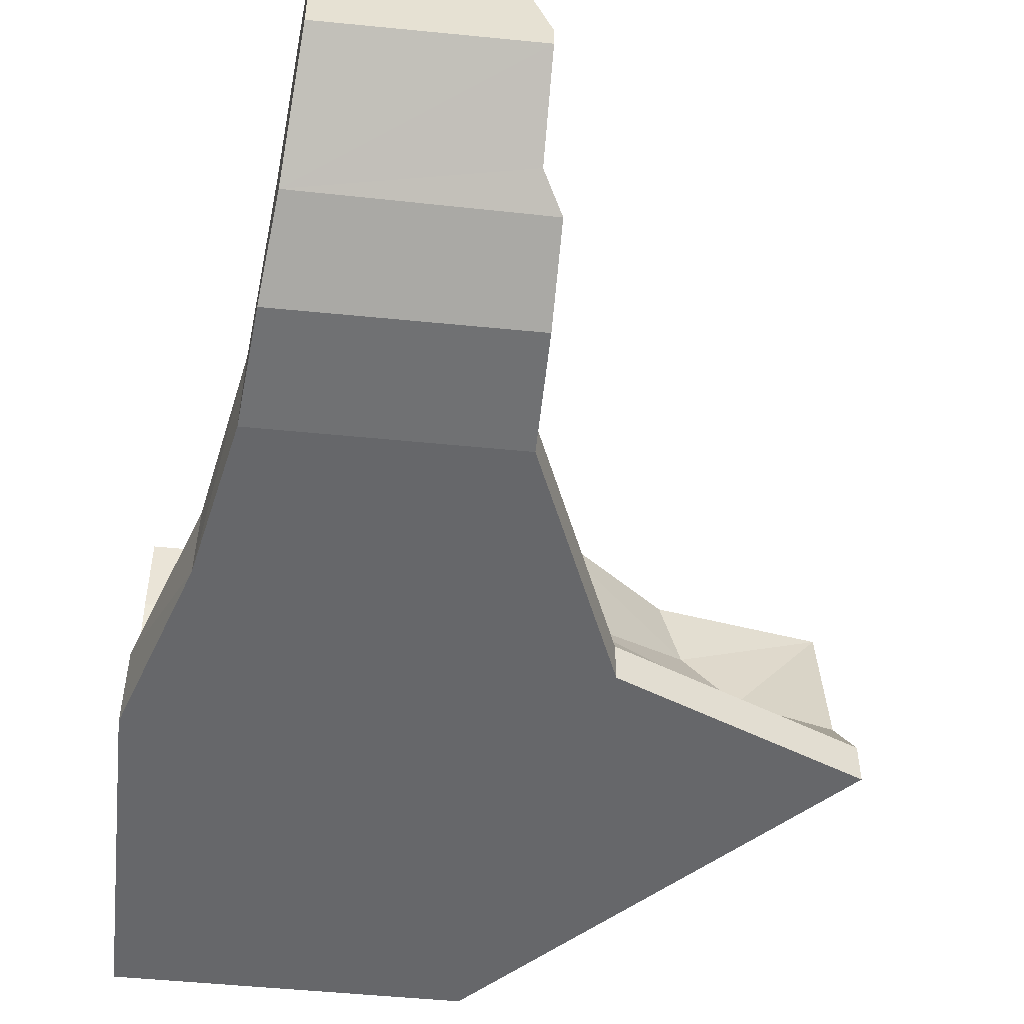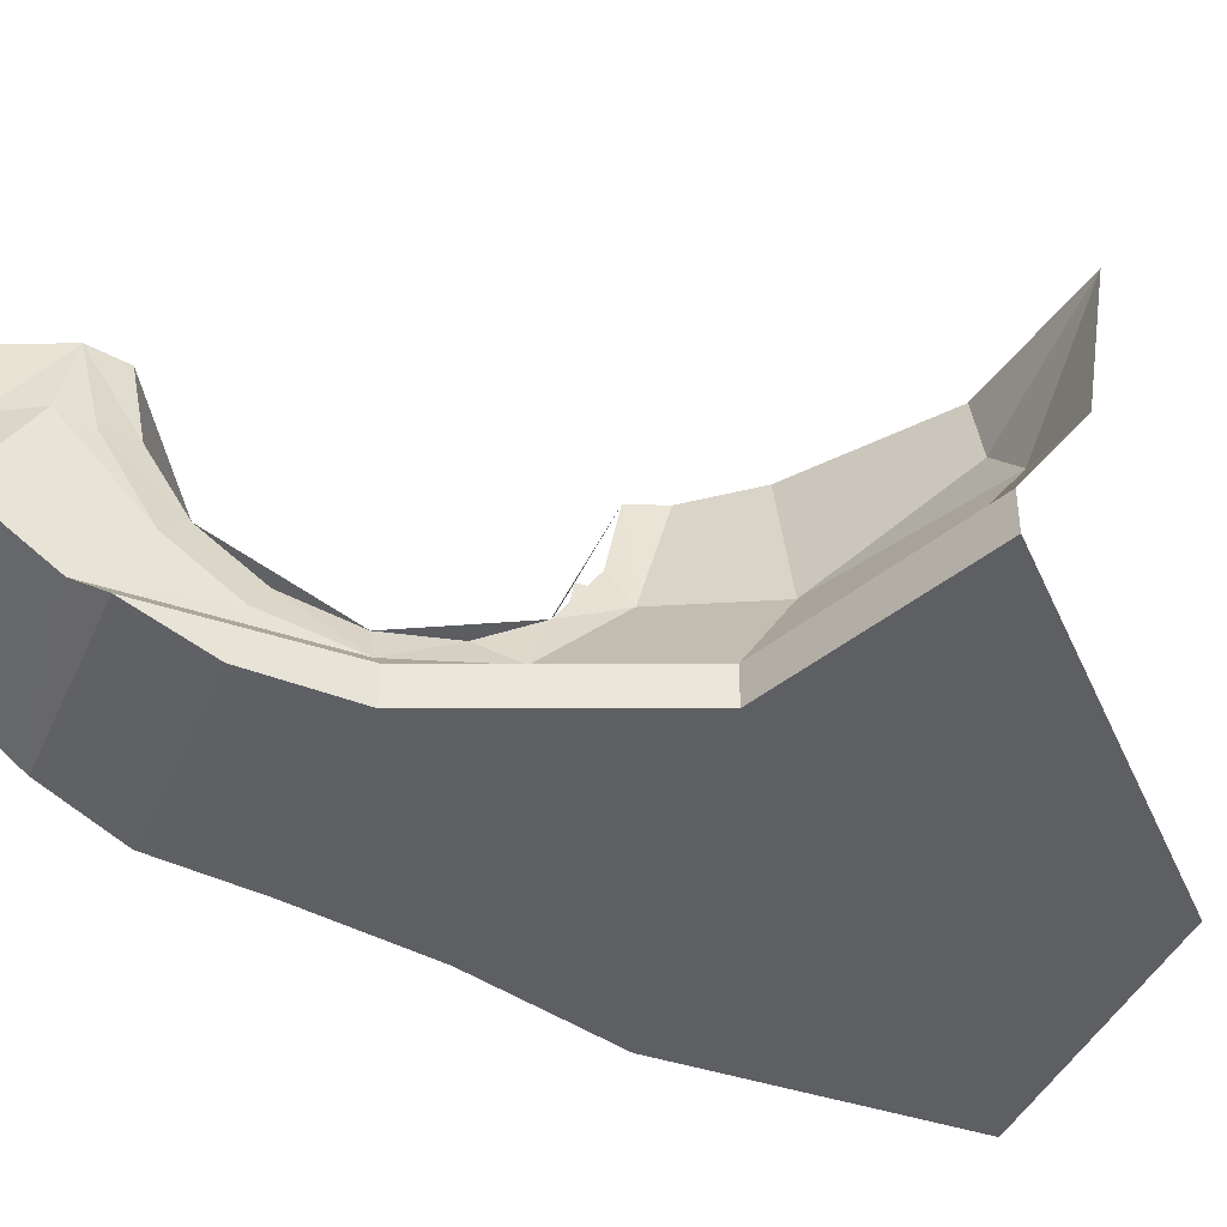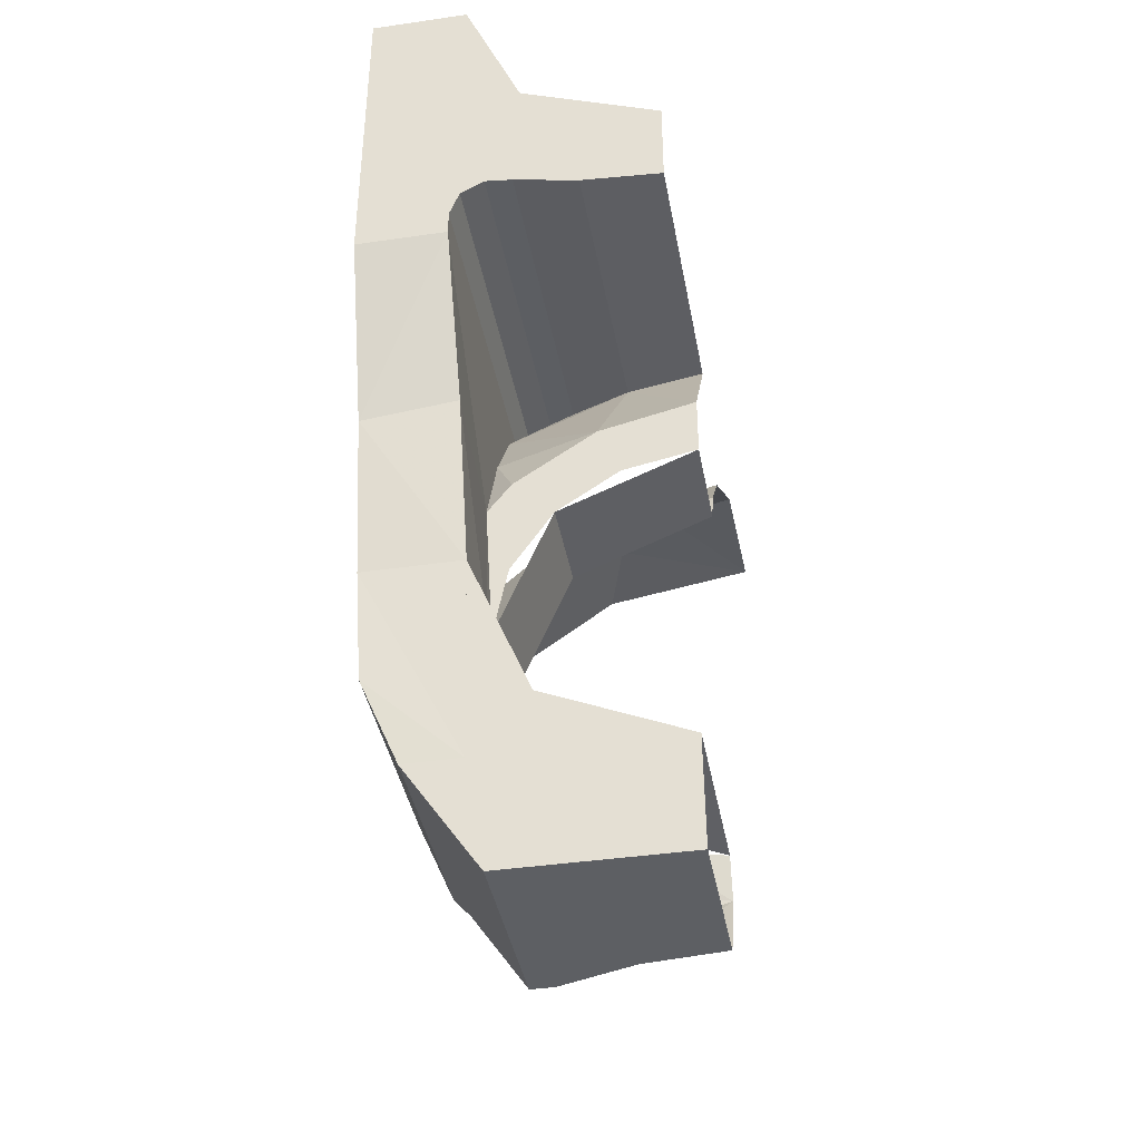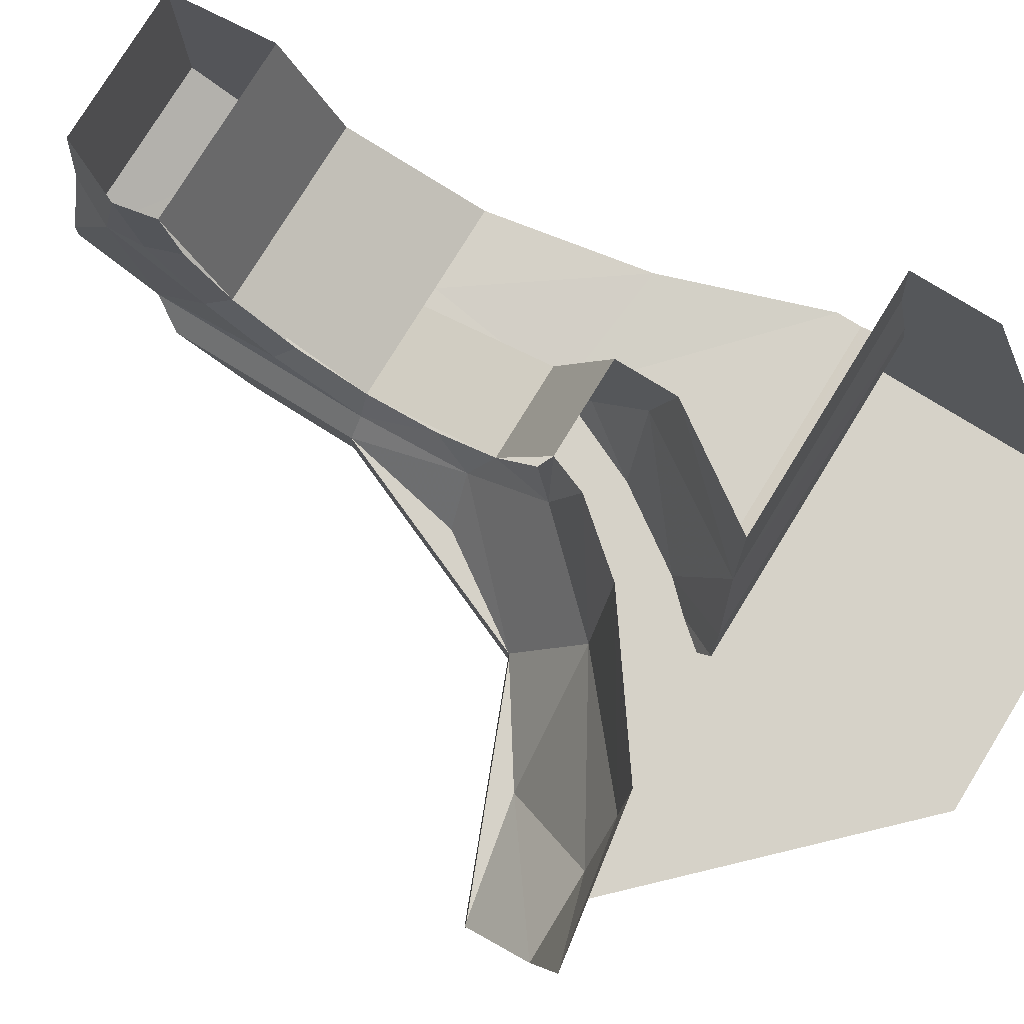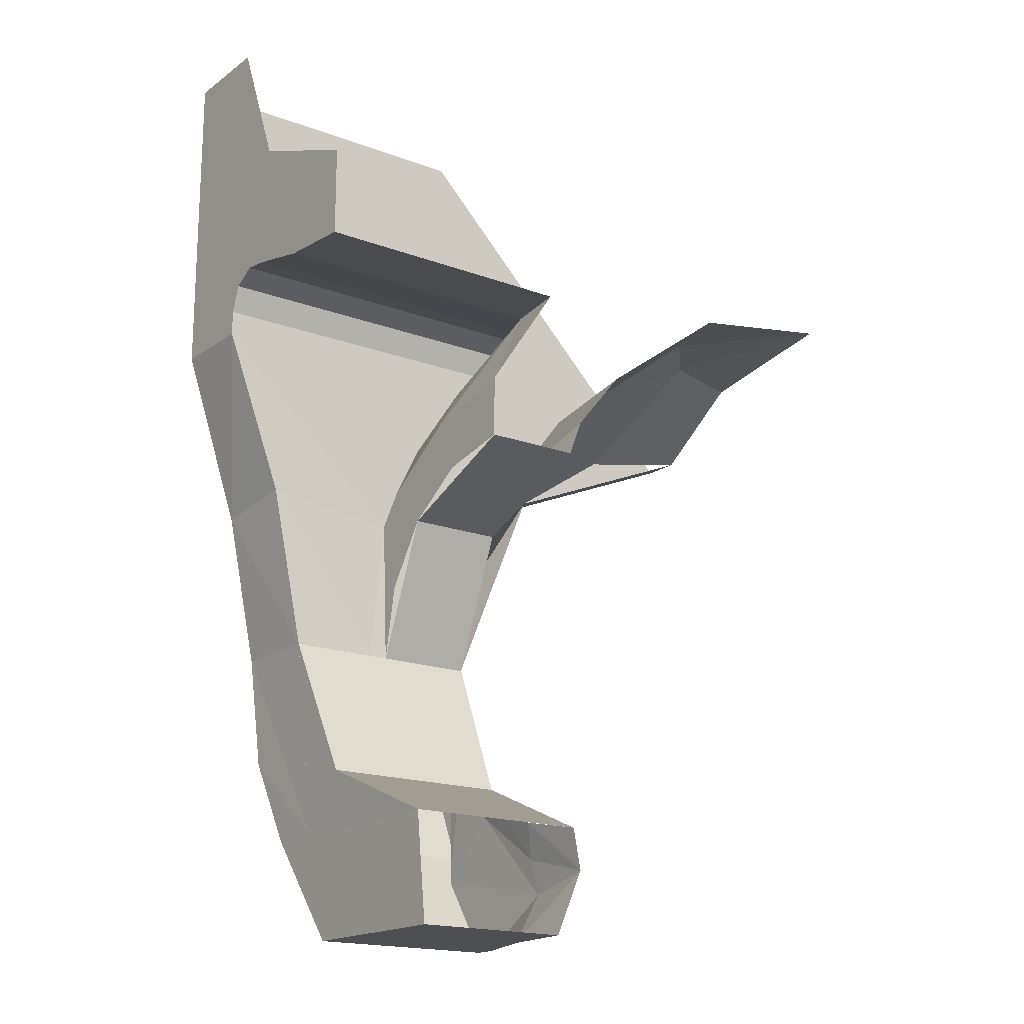
<metadata>
{"format":"obj","ext":"obj","renderer":"f3d","projection":"perspective","resolution":1024,"background":"white","views":[{"elev":-52.2,"azim":173.9,"up":"+Y"},{"elev":-41.5,"azim":-112.4,"up":"+Y"},{"elev":-39.8,"azim":100.2,"up":"+Z"},{"elev":78.4,"azim":-58.4,"up":"+Y"},{"elev":-17.7,"azim":143.6,"up":"+Z"}]}
</metadata>
<code>
v 0.5 -0.45 0
v 0.3535 -0.45 -0.1464
v 0.5 -0.45 -0.5
v 0.5 -0.45 0
v 0 -0.45 0
v 0.3535 -0.45 -0.1464
v 0.3535 -0.45 -0.1464
v 0.5 -0.45 -0.5
v 0.5 -0.3875 -0.5
v 0.3535 -0.3875 -0.1464
v 0 -0.45 0
v 0.3535 -0.45 -0.1464
v 0.3535 -0.3875 -0.1464
v 0 -0.3875 0
v 1 -0.3 0.2
v 1 -0.2121 0.2879
v 1 0 0.2
v 1 -0.3 0.2
v 1 -0.3 0.5
v 1 -0.2121 0.2879
v 0.7 -0.2121 -0.7121
v 0.7 0 -0.8
v 0.55 0 -0.8
v 0.55 -0.2121 -0.7121
v 0.7 -0.3 -0.5
v 0.7 -0.2121 -0.7121
v 0.55 -0.2121 -0.7121
v 0.55 -0.3 -0.5
v 0.7 -0.2121 -0.2879
v 0.7 -0.3 -0.5
v 0.55 -0.3 -0.5
v 0.55 -0.2121 -0.2879
v 0.7 0 -0.2
v 0.7 -0.2121 -0.2879
v 0.55 -0.2121 -0.2879
v 0.55 0 -0.2
v 0.8337 -0.3 -0.8
v 0.8425 -0.2121 -0.7121
v 0.8337 0 -0.8
v 0.8337 -0.3 -0.8
v 0.8638 -0.3 -0.5
v 0.8425 -0.2121 -0.7121
v 0.8425 -0.2121 -0.7121
v 0.8337 0 -0.8
v 0.7 0 -0.8
v 0.7088 -0.2121 -0.7121
v 0.8638 -0.3 -0.5
v 0.8425 -0.2121 -0.7121
v 0.7088 -0.2121 -0.7121
v 0.73 -0.3 -0.5
v 0.7088 -0.2121 -0.7121
v 0.7 0 -0.8
v 0.7 -0.2121 -0.7121
v 0.73 -0.3 -0.5
v 0.7088 -0.2121 -0.7121
v 0.7 -0.2121 -0.7121
v 0.7 -0.3 -0.5
v 0.5 -0.45 0.5
v 0.5 -0.45 0
v 1 -0.45 0
v 1 -0.45 0.5
v 0.5 -0.45 0.5
v 0 -0.45 0
v 0.5 -0.45 0
v 0.9119 -0.45 -0.2659
v 1 -0.45 0
v 0.5 -0.45 0
v 0.9119 -0.3063 -0.25
v 1 -0.3125 0
v 0.9119 -0.45 -0.2659
v 0.8638 -0.3 -0.5
v 0.9119 -0.3063 -0.25
v 0.9119 -0.45 -0.2659
v 0.9119 -0.45 -0.2659
v 0.8638 -0.45 -0.5
v 0.8638 -0.3 -0.5
v 1 -0.45 0
v 0.9119 -0.45 -0.2659
v 1 -0.3125 0
v 0.8337 -0.3 -0.8
v 0.8638 -0.3 -0.5
v 0.8638 -0.45 -0.5
v 0.8638 -0.45 -0.5
v 0.8485 -0.4415 -0.67
v 0.8337 -0.3 -0.8
v 1 -0.3125 0
v 1 -0.3125 0.03835
v 1 -0.45 0
v 1 -0.2619 0.09845
v 1 -0.3 0.2
v 1 -0.2977 0.07885
v 1 -0.3125 0
v 0.6357 -0.3125 -0.1273
v 0.5542 -0.3125 -0.0053
v 0.9119 -0.3063 -0.25
v 0.8638 -0.3 -0.5
v 0.73 -0.3 -0.5
v 0.9119 -0.3063 -0.25
v 0.73 -0.3 -0.5
v 0.7 -0.3125 -0.2728
v 0.7 -0.3125 -0.2728
v 0.6357 -0.3125 -0.1273
v 1 -0.3125 0
v 0.73 -0.3 -0.5
v 0.7 -0.3 -0.5
v 0.7 -0.3125 -0.2728
v 0.7 -0.3125 -0.2728
v 1 -0.3125 0
v 0.9119 -0.3063 -0.25
v 0.8337 -0.3 -0.8
v 0.8485 -0.4415 -0.67
v 0.8337 -0.3865 -0.8
v 0.8337 -0.3865 -0.8
v 0.82 -0.275 -0.9625
v 0.8337 -0.3 -0.8
v 0.5288 -0.3563 -0.8427
v 0.8337 -0.3865 -0.8
v 0.5 -0.3875 -0.7973
v 0.55 -0.2772 -0.6148
v 0.5319 -0.3254 -0.645
v 0.5288 -0.3563 -0.5001
v 0.5288 -0.3563 -0.5001
v 0.5288 -0.3085 -0.322
v 0.55 -0.2772 -0.3852
v 0.55 -0.2772 -0.3852
v 0.55 -0.3 -0.5
v 0.5288 -0.3563 -0.5001
v 0.5288 -0.3563 -0.5001
v 0.5 -0.3875 -0.5
v 0.5288 -0.3085 -0.322
v 0.5319 -0.3254 -0.645
v 0.5288 -0.3563 -0.8427
v 0.5288 -0.3563 -0.5001
v 0.5288 -0.3563 -0.5001
v 0.55 -0.3 -0.5
v 0.55 -0.2772 -0.6148
v 0.5288 -0.2401 -0.9625
v 0.5289 -0.1177 -0.8875
v 0.5675 -0.1228 -0.9625
v 0.5675 -0.1228 -0.9625
v 0.5289 -0.1177 -0.8875
v 0.5375 0 -0.8632
v 0.5375 0 -0.8632
v 0.5807 0 -0.9625
v 0.5675 -0.1228 -0.9625
v 0.5375 0 -0.8632
v 0.5341 -0.1276 -0.8326
v 0.55 -0.1148 -0.7772
v 0.55 -0.1148 -0.7772
v 0.55 0 -0.8
v 0.5375 0 -0.8632
v 0.5289 -0.1177 -0.8875
v 0.5288 -0.3563 -0.8427
v 0.5326 -0.2527 -0.7516
v 0.5341 -0.1276 -0.8326
v 0.5375 0 -0.8632
v 0.5289 -0.1177 -0.8875
v 0.5288 0 -0.1439
v 0.55 0 -0.2
v 0.5288 -0.1781 -0.1916
v 0.55 0 -0.2
v 0.55 -0.1148 -0.2228
v 0.5288 -0.1781 -0.1916
v 0.462 -0.3875 -0.3086
v 0.3535 -0.3875 -0.1464
v 0.5288 -0.3085 -0.322
v 0.5 -0.3875 -0.5
v 0.462 -0.3875 -0.3086
v 0.5288 -0.3085 -0.322
v 0.55 -0.2121 -0.2879
v 0.55 -0.2772 -0.3852
v 0.5288 -0.3085 -0.322
v 0.5288 -0.1781 -0.1916
v 0.55 -0.1148 -0.2228
v 0.55 -0.2121 -0.2879
v 0.55 -0.2121 -0.2879
v 0.5288 -0.3085 -0.322
v 0.5288 -0.1781 -0.1916
v 0.2139 -0.1123 0.1032
v 0 0 0.1425
v 0.2416 0 0.1032
v 0.1373 -0.1988 0.1032
v 0 0 0.1425
v 0.2139 -0.1123 0.1032
v 0 -0.2398 0.1032
v 0 0 0.1425
v 0.1373 -0.1988 0.1032
v 0.2139 -0.1123 0.1032
v 0.4 -0.224 -0.0495
v 0.1373 -0.1988 0.1032
v 0.4 -0.224 -0.0495
v 0.1913 -0.3875 -0.03805
v 0.1373 -0.1988 0.1032
v 0.1913 -0.3875 -0.03805
v 0.4 -0.224 -0.0495
v 0.3535 -0.3875 -0.1464
v 0.7 -0.3125 -0.2728
v 0.7 -0.3 -0.5
v 0.7 -0.2772 -0.3852
v 0.5573 -0.1225 0.0725
v 0.501 -0.2203 0.0933
v 0.5542 -0.3125 -0.0053
v 0.5131 -0.3125 0.03835
v 0.4781 -0.2619 0.09845
v 0.4777 -0.2977 0.07885
v 0.7 -0.2758 -0.2242
v 0.7 -0.1493 -0.1397
v 0.6357 -0.3125 -0.1273
v 0.7 -0.3125 -0.2728
v 0.7 -0.2758 -0.2242
v 0.6357 -0.3125 -0.1273
v 0.7 -0.1493 -0.1397
v 0.5573 -0.1225 0.0725
v 0.5542 -0.3125 -0.0053
v 0.5542 -0.3125 -0.0053
v 0.6357 -0.3125 -0.1273
v 0.7 -0.1493 -0.1397
v 0.5573 -0.1225 0.0725
v 0.7 0 -0.1047
v 0.5878 0 0.0625
v 0.7 0 -0.1047
v 0.5573 -0.1225 0.0725
v 0.7 -0.1493 -0.1397
v 0.5326 -0.2527 -0.7516
v 0.5341 -0.1276 -0.8326
v 0.5289 -0.1177 -0.8875
v 0.5319 -0.3254 -0.645
v 0.5326 -0.2527 -0.7516
v 0.5288 -0.3563 -0.8427
v 0.5326 -0.2527 -0.7516
v 0.5319 -0.3254 -0.645
v 0.55 -0.2121 -0.7121
v 0.5341 -0.1276 -0.8326
v 0.5326 -0.2527 -0.7516
v 0.55 -0.2121 -0.7121
v 0.5341 -0.1276 -0.8326
v 0.55 -0.2121 -0.7121
v 0.55 -0.1148 -0.7772
v 0.55 -0.2121 -0.7121
v 0.5319 -0.3254 -0.645
v 0.55 -0.2772 -0.6148
v 0.8638 -0.45 -0.5
v 0.9119 -0.45 -0.2659
v 0.5 -0.45 0
v 0.5 -0.45 -0.5
v 0.5 -0.4415 -0.67
v 0.8485 -0.4415 -0.67
v 0.8638 -0.45 -0.5
v 0.5 -0.45 -0.5
v 1 -0.3 0.5
v 1 -0.45 0.5
v 1 -0.45 0
v 1 -0.3 0.2
v 0.5131 -0.3125 0.03835
v 1 -0.3125 0.03835
v 1 -0.3125 0
v 0.5542 -0.3125 -0.0053
v 1 -0.3125 0.03835
v 0.5131 -0.3125 0.03835
v 0.4777 -0.2977 0.07885
v 1 -0.2977 0.07885
v 1 -0.2977 0.07885
v 0.4777 -0.2977 0.07885
v 0.4781 -0.2619 0.09845
v 1 -0.2619 0.09845
v 0.501 -0.2203 0.0933
v 1 -0.2203 0.0933
v 1 -0.2619 0.09845
v 0.4781 -0.2619 0.09845
v 0.5573 -0.1225 0.0725
v 1 -0.1222 0.07175
v 1 -0.2203 0.0933
v 0.501 -0.2203 0.0933
v 1 -0.1222 0.07175
v 0.5573 -0.1225 0.0725
v 0.5878 0 0.0625
v 1 0 0.0625
v 0.5 -0.4415 -0.67
v 0.5 -0.3875 -0.7973
v 0.8337 -0.3865 -0.8
v 0.8485 -0.4415 -0.67
v 0.8337 -0.3 -0.8
v 0.82 -0.275 -0.9625
v 0.82 0 -0.9625
v 0.8337 0 -0.8
v 0.8337 -0.3865 -0.8
v 0.5288 -0.3563 -0.8427
v 0.5288 -0.275 -0.9625
v 0.82 -0.275 -0.9625
v 0.5288 -0.3563 -0.8427
v 0.5 -0.3875 -0.7973
v 0.5 -0.3875 -0.5
v 0.5288 -0.3563 -0.5001
v 0.5288 -0.275 -0.9625
v 0.5288 -0.3563 -0.8427
v 0.5289 -0.1177 -0.8875
v 0.5288 -0.2401 -0.9625
v 0.3535 -0.3875 -0.1464
v 0.4 -0.224 -0.0495
v 0.5288 -0.1781 -0.1916
v 0.5288 -0.3085 -0.322
v 0.5288 0 -0.1439
v 0.5288 -0.1781 -0.1916
v 0.4 -0.224 -0.0495
v 0.4511 0 -0.0495
v 0.4511 0 -0.0495
v 0.4 -0.224 -0.0495
v 0.2139 -0.1123 0.1032
v 0.2416 0 0.1032
v 0.7 0 -0.1047
v 0.7 -0.1493 -0.1397
v 0.7 -0.1148 -0.2228
v 0.7 0 -0.2
v 0.7 -0.2121 -0.2879
v 0.7 -0.2758 -0.2242
v 0.7 -0.3125 -0.2728
v 0.7 -0.2772 -0.3852
v 0.7 -0.1148 -0.2228
v 0.7 -0.1493 -0.1397
v 0.7 -0.2758 -0.2242
v 0.7 -0.2121 -0.2879
v 0.4781 -0.2619 0.09845
v 0.5131 -0.3125 0.03835
v 0.5542 -0.3125 -0.0053
v 0.501 -0.2203 0.0933
v 0.1913 -0.3875 -0.03805
v 0 -0.3875 0
v 0 -0.2398 0.1032
v 0.1373 -0.1988 0.1032
v 0.5 -0.45 -0.5
v 0.5 -0.3875 -0.5
v 0.5 -0.3875 -0.7973
v 0.5 -0.4415 -0.67
v 1 0 0.0625
v 1 0 0.2
v 1 -0.2203 0.0933
v 1 -0.1222 0.07175
v 1 -0.2619 0.09845
v 1 -0.2203 0.0933
v 1 0 0.2
v 1 -0.3 0.2
v 0.5675 -0.1228 -0.9625
v 0.5807 0 -0.9625
v 0.82 0 -0.9625
v 0.82 -0.275 -0.9625
v 0.5675 -0.1228 -0.9625
v 0.82 -0.275 -0.9625
v 0.5288 -0.275 -0.9625
v 0.5288 -0.2401 -0.9625
v 1 -0.2977 0.07885
v 1 -0.3 0.2
v 1 -0.45 0
v 1 -0.3125 0.03835
g mesh7246136
f 1 2 3
f 4 5 6
g mesh7246140
f 7 9 8
f 9 7 10
f 11 13 12
f 13 11 14
g mesh7246144
f 15 17 16
f 18 20 19
g mesh7246146
f 21 22 23
f 23 24 21
f 25 26 27
f 27 28 25
f 29 30 31
f 31 32 29
f 33 34 35
f 35 36 33
g mesh7246151
f 37 39 38
f 40 42 41
g mesh7246153
f 43 44 45
f 45 46 43
f 47 48 49
f 49 50 47
g mesh7246155
f 51 52 53
f 54 55 56
f 56 57 54
g mesh7246157
f 58 59 60
f 60 61 58
g mesh7246159
f 62 63 64
f 65 66 67
f 68 69 70
f 71 72 73
f 74 75 76
f 77 78 79
f 80 81 82
f 83 84 85
f 86 87 88
f 89 90 91
f 92 93 94
f 95 96 97
f 98 99 100
f 101 102 103
f 104 105 106
f 107 108 109
f 110 111 112
f 113 114 115
f 116 117 118
f 119 120 121
f 122 123 124
f 125 126 127
f 128 129 130
f 131 132 133
f 134 135 136
f 137 138 139
f 140 141 142
f 143 144 145
f 146 147 148
f 149 150 151
f 152 153 154
f 155 156 157
f 158 159 160
f 161 162 163
f 164 165 166
f 167 168 169
f 170 171 172
f 173 174 175
f 176 177 178
f 179 180 181
f 182 183 184
f 185 186 187
f 188 189 190
f 191 192 193
f 194 195 196
f 197 198 199
f 200 201 202
f 203 204 205
f 206 207 208
f 209 210 211
f 212 213 214
f 215 216 217
f 218 219 220
f 221 222 223
f 224 225 226
f 227 228 229
f 230 231 232
f 233 234 235
f 236 237 238
f 239 240 241
f 242 243 244
f 244 245 242
f 246 247 248
f 248 249 246
f 250 251 252
f 252 253 250
f 254 255 256
f 256 257 254
f 258 259 260
f 260 261 258
f 262 263 264
f 264 265 262
f 266 267 268
f 268 269 266
f 270 271 272
f 272 273 270
f 274 275 276
f 276 277 274
f 278 279 280
f 280 281 278
f 282 283 284
f 284 285 282
f 286 287 288
f 288 289 286
f 290 291 292
f 292 293 290
f 294 295 296
f 296 297 294
f 298 299 300
f 300 301 298
f 302 303 304
f 304 305 302
f 306 307 308
f 308 309 306
f 310 311 312
f 312 313 310
f 314 315 316
f 316 317 314
f 318 319 320
f 320 321 318
f 322 323 324
f 324 325 322
f 326 327 328
f 328 329 326
f 330 331 332
f 332 333 330
f 334 335 336
f 336 337 334
f 338 339 340
f 340 341 338
f 342 343 344
f 344 345 342
f 346 347 348
f 348 349 346
f 350 351 352
f 352 353 350

</code>
